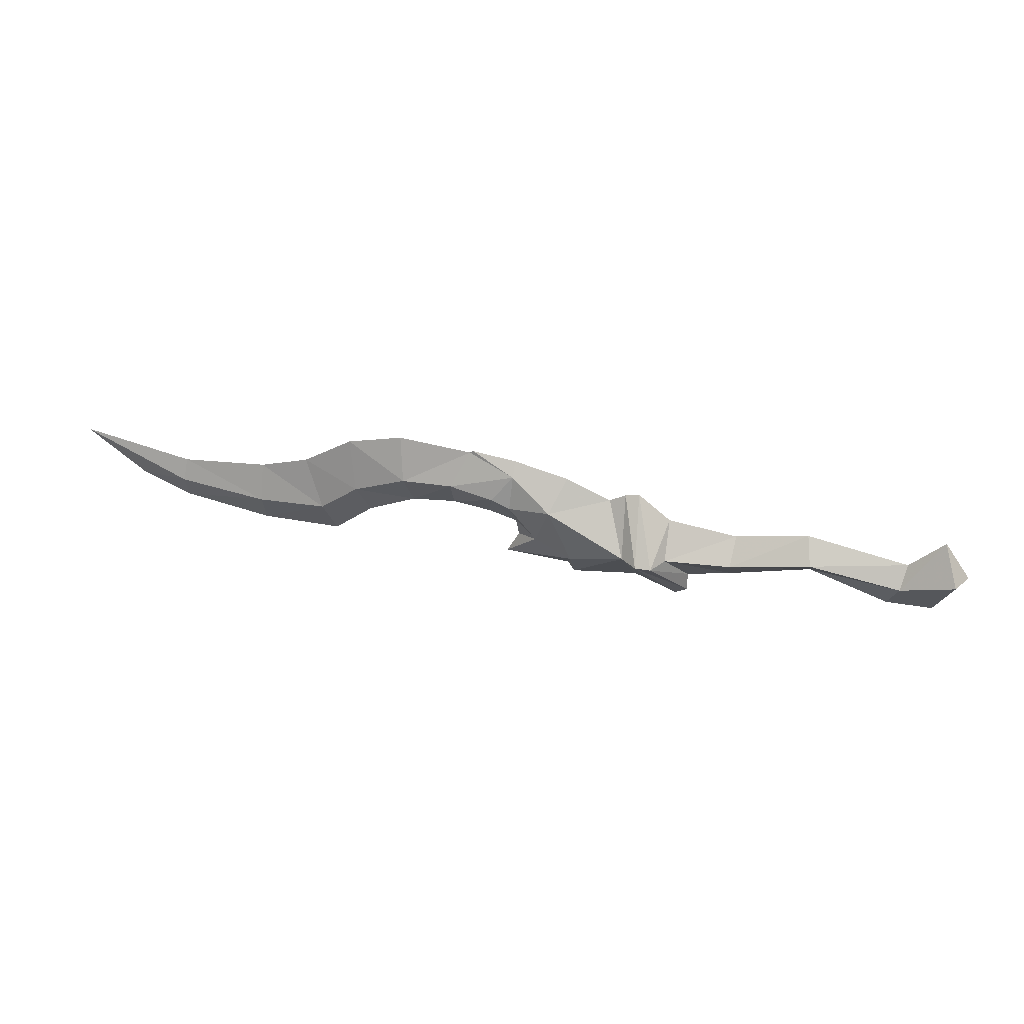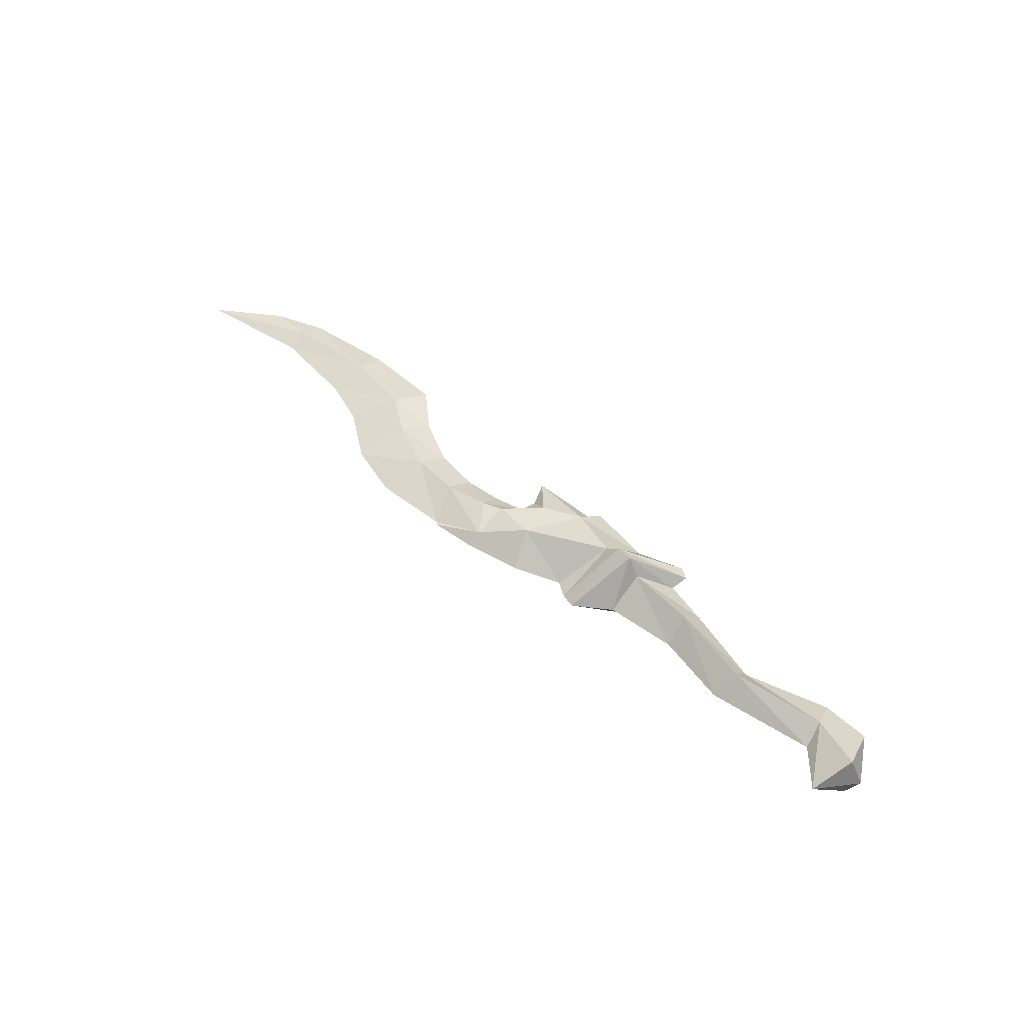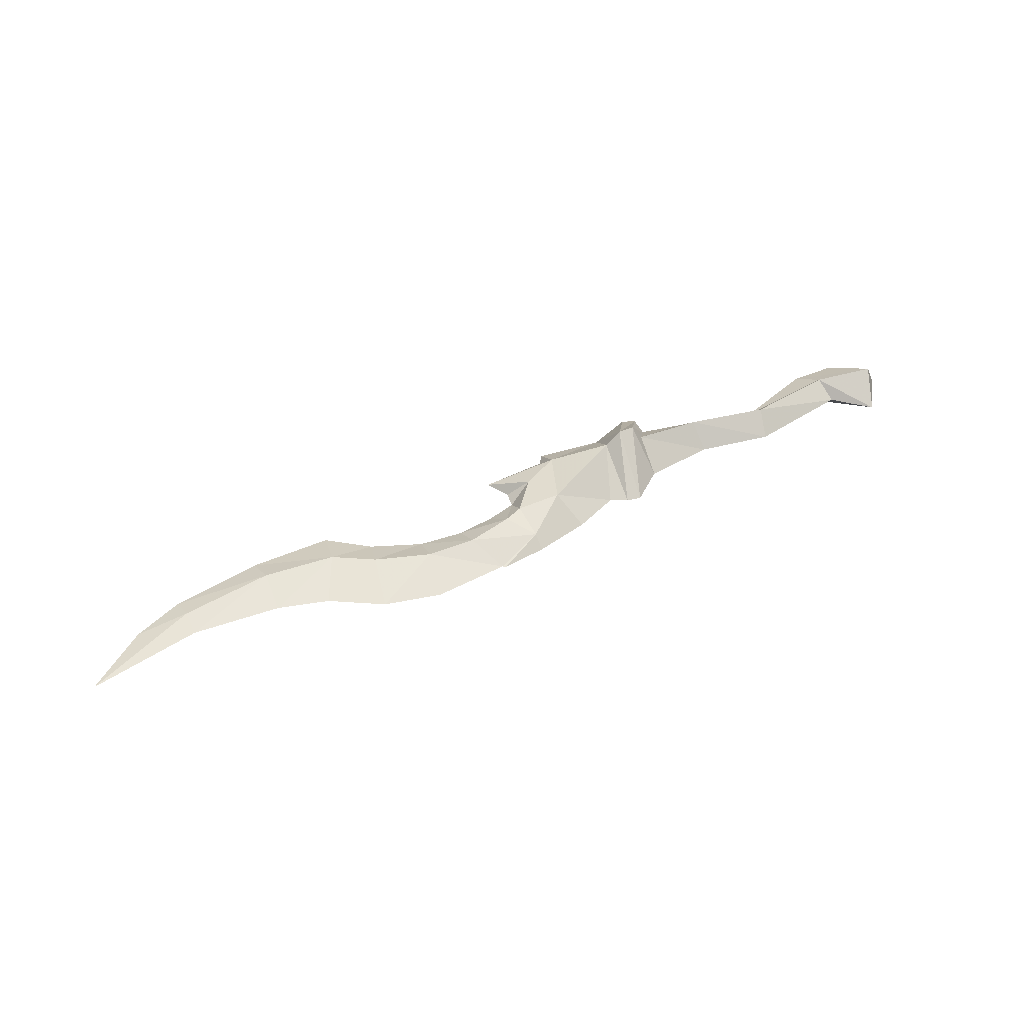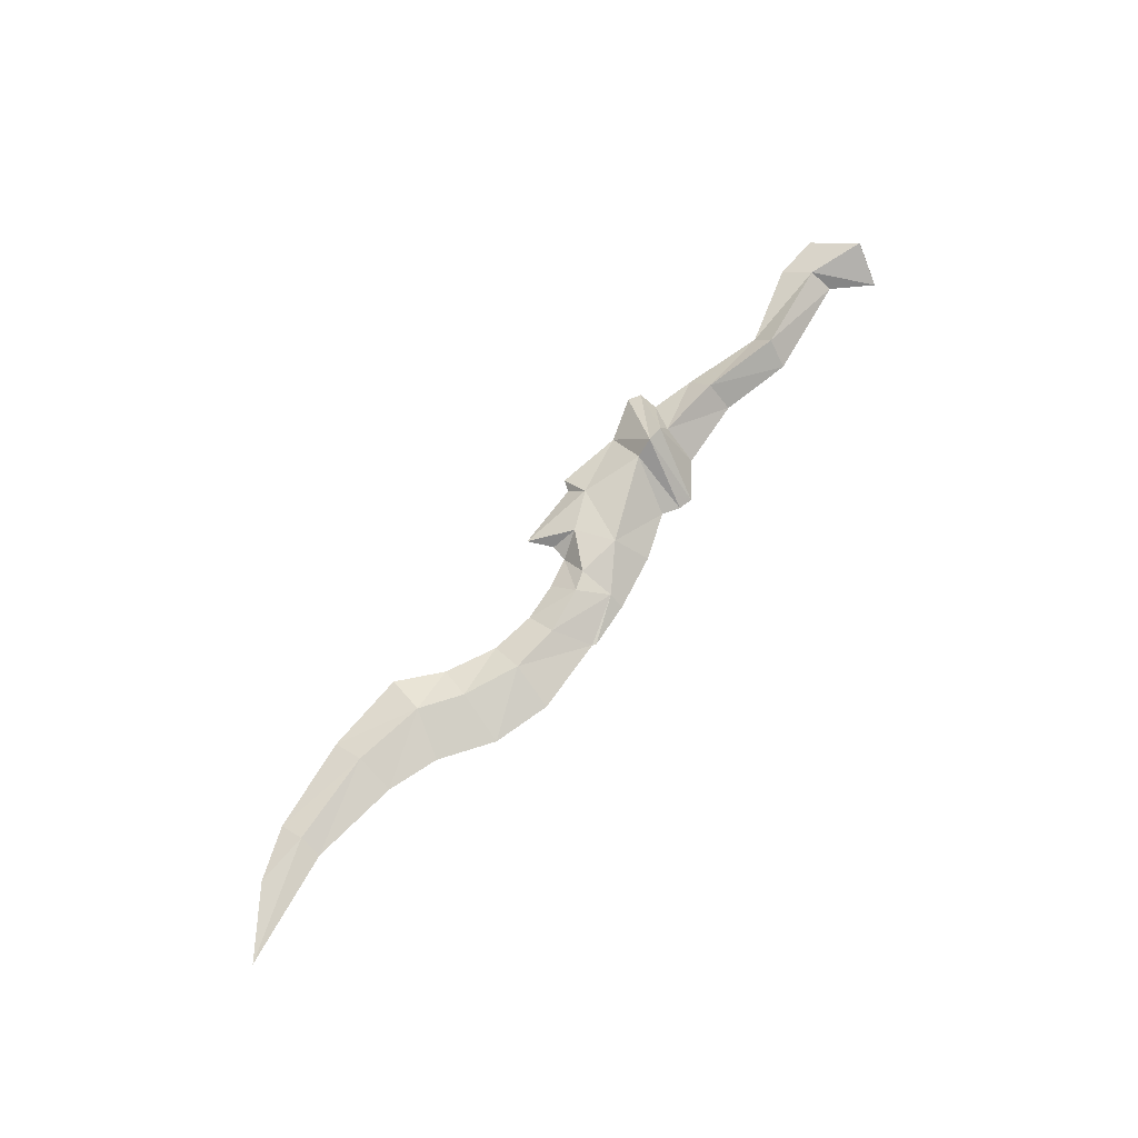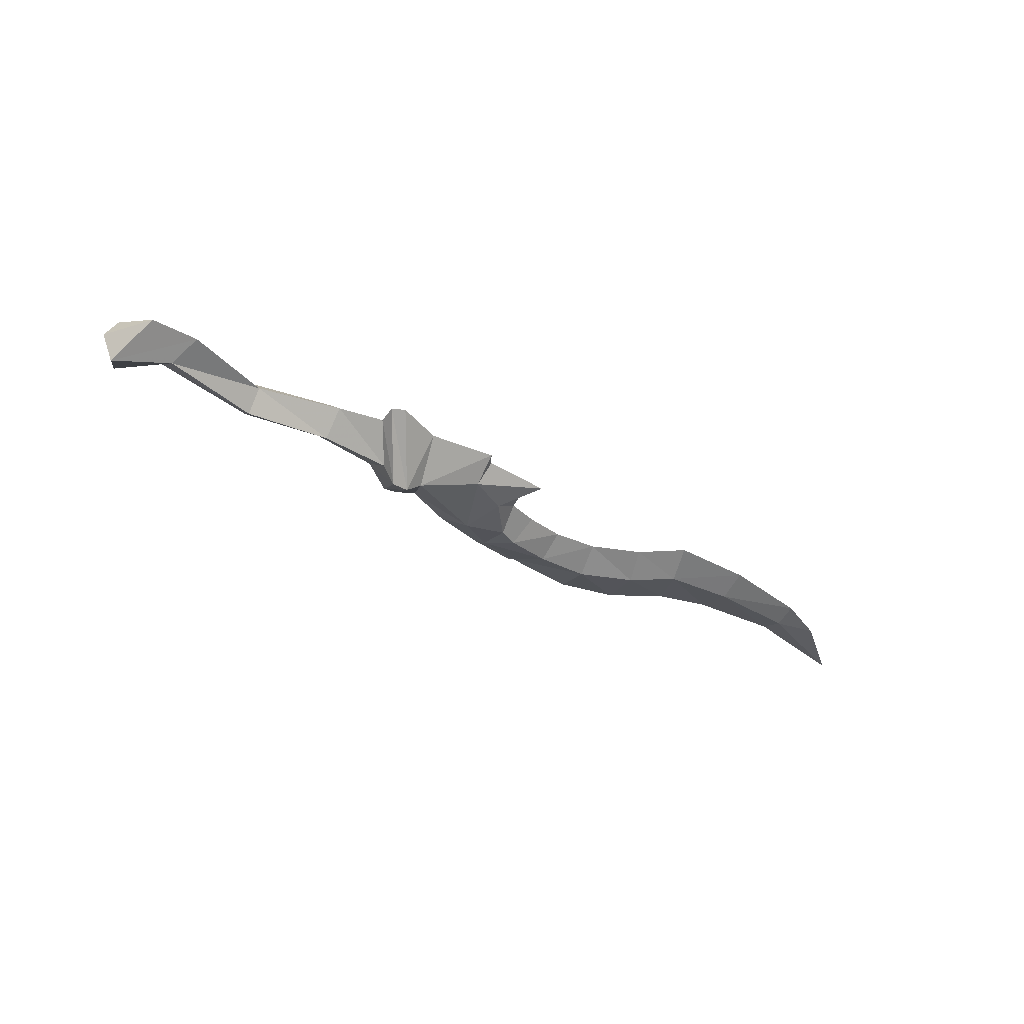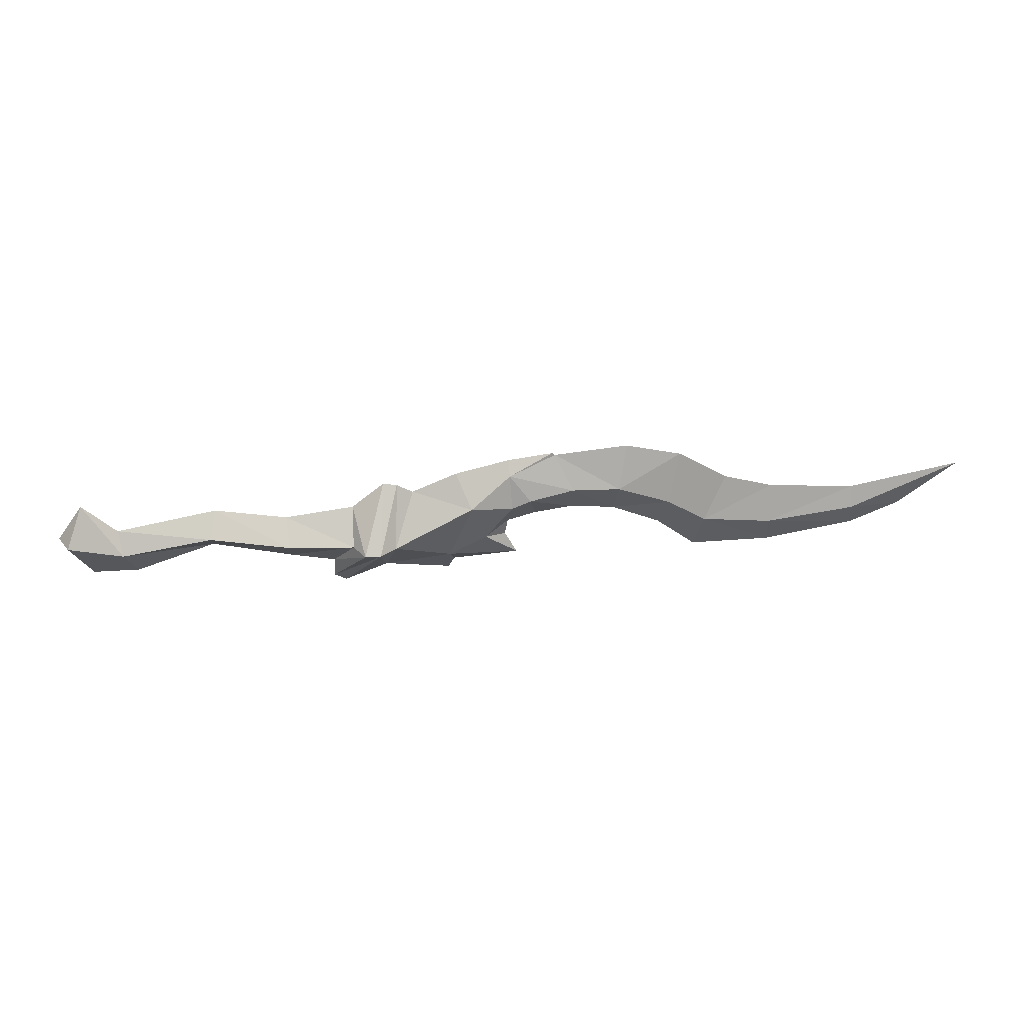
<metadata>
{"format":"obj","ext":"obj","renderer":"f3d","projection":"perspective","resolution":1024,"background":"white","views":[{"elev":34.8,"azim":12.7,"up":"+Z"},{"elev":49.4,"azim":46.8,"up":"+Y"},{"elev":44.3,"azim":-26.3,"up":"+Y"},{"elev":67.4,"azim":-48.9,"up":"+Y"},{"elev":-39.4,"azim":146.7,"up":"+Y"},{"elev":33.1,"azim":175.5,"up":"+Z"}]}
</metadata>
<code>
g common_righthanditem_12020
v -33.65 -0.3215 -0.7385
v -33.65 3e-06 -1.74
v -29.78 -0.5073 -1.187
v -29.78 2e-06 -2.469
v -17.8 -0.784 0.28
v -18.62 -0.784 0.637
v -17.65 0 -0.8503
v -18.91 0 -0.4737
v -9.637 -1e-06 -2.603
v -7.701 -1e-06 -2.238
v -10.59 -1.171 -1.204
v -7.701 -0.9765 -1.204
v -10.61 -1e-06 0.2329
v -7.589 -2e-06 -0.1839
v -0.2261 -0.6731 -1.489
v -0.7182 -2e-06 -2.691
v 2.087 -1.116 -0.6993
v 1.292 -3e-06 -2.711
v -0.007373 -3e-06 -0.5473
v 1.468 -3e-06 0.8365
v -4.211 0.000422 -1.449
v -4.211 -0.8809 -0.6756
v -4.445 0.000422 0.3401
v -9.603 -1e-06 -3.461
v -11.11 -2.004 -1.204
v -12.04 -1e-06 1.394
v -12.49 -1.431 -1.204
v -12.03 -1e-06 -2.952
v -11.8 -2.004 -1.204
v -10.14 -1e-06 -3.724
v -13.34 -1e-06 0.9026
v -12.64 -1e-06 1.283
v -14.89 0 -3.254
v -15.95 -1.067 0.467
v -24.59 1e-06 -1.236
v -22.48 1e-06 -0.3764
v -25.07 -0.6017 0.1533
v -22.77 -0.6731 0.996
v -20.55 -0.6731 1.028
v -20.56 0 -0.2245
v -26.31 2e-06 -2.549
v -26.75 -0.6017 -1.068
v -35.76 3e-06 -0.7886
v -38.32 3e-06 1.249
v -29.76 2e-06 0.4406
v -33.53 2e-06 0.2051
v -23.01 0 2.876
v -25.44 1e-06 2.331
v -19.78 0 2.537
v -17.71 -0.4421 1.764
v -27.61 1e-06 1.029
v -14.95 -0.797 -2.038
v -15.16 0 -2.81
v -16.58 -0.7629 -1.206
v -17.52 0 -1.559
v -18.05 0 -2.578
v -17.7 0 2.363
v -19.65 0 2.637
v -17.71 -0.4421 1.764
v -19.78 0 2.537
v -15.31 -1e-06 1.761
v -15.16 0 -2.81
v -14.95 -0.797 -2.038
v -29.78 2e-06 -2.469
v -33.65 3e-06 -1.74
v -29.67 0.5073 -1.187
v -33.53 0.3215 -0.7385
v -18.91 0 -0.4737
v -18.62 0.8237 0.637
v -17.65 0 -0.8503
v -17.8 0.8237 0.28
v -7.701 0.9939 -1.204
v -10.59 1.171 -1.204
v 2.087 1.116 -0.6993
v -0.2261 0.6731 -1.489
v -4.211 0.8974 -0.6434
v -11.11 2.004 -1.204
v -11.8 2.004 -1.204
v -12.49 1.431 -1.204
v -14.95 0.797 -2.038
v -15.95 1.067 0.467
v -22.65 0.6731 0.996
v -22.48 1e-06 -0.3764
v -24.96 0.6017 0.1533
v -24.59 1e-06 -1.236
v -20.56 0 -0.2245
v -20.55 0.6731 1.028
v -26.64 0.6017 -0.8587
v -26.31 2e-06 -2.549
v -35.76 3e-06 -0.7886
v -38.32 3e-06 1.249
v -33.53 2e-06 0.2051
v -29.76 2e-06 0.4406
v -25.44 1e-06 2.331
v -23.01 0 2.876
v -19.78 0 2.537
v -17.71 0.4421 1.764
v -27.61 1e-06 1.029
v -14.95 0.797 -2.038
v -14.89 0 -3.254
v -15.16 0 -2.81
v -18.05 0 -2.578
v -17.52 0 -1.559
v -16.58 0.7622 -1.206
v -17.71 0.4421 1.764
v -17.71 0.4421 1.764
v -19.78 0 2.537
v -19.65 0 2.637
v -14.95 0.797 -2.038
v -15.16 0 -2.81
v 2.635 -0.01029 -0.8212
v 2.087 -1.116 -0.6993
v 1.292 -3e-06 -2.711
v 1.468 -3e-06 0.8365
v 2.087 1.116 -0.6993
v -15.95 -1.067 0.467
v -15.95 1.067 0.467
f 1 2 3
f 4 3 2
f 5 6 7
f 8 7 6
f 9 10 11
f 12 11 10
f 13 11 14
f 12 14 11
f 15 16 17
f 18 17 16
f 19 15 20
f 17 20 15
f 10 21 12
f 22 12 21
f 14 12 23
f 22 23 12
f 16 15 21
f 22 21 15
f 23 22 19
f 15 19 22
f 24 9 25
f 11 25 9
f 26 25 13
f 11 13 25
f 27 28 29
f 30 29 28
f 31 27 32
f 29 32 27
f 30 24 29
f 25 29 24
f 32 29 26
f 25 26 29
f 33 28 27
f 34 27 31
f 35 36 37
f 38 37 36
f 38 36 39
f 40 39 36
f 8 6 40
f 39 40 6
f 41 35 42
f 37 42 35
f 3 4 42
f 41 42 4
f 43 2 1
f 44 43 1
f 45 46 3
f 1 3 46
f 47 48 38
f 37 38 48
f 47 38 49
f 39 49 38
f 49 39 50
f 48 51 37
f 42 37 51
f 51 45 42
f 3 42 45
f 44 1 46
f 52 33 27
f 53 33 52
f 54 55 56
f 57 58 59
f 58 60 59
f 61 59 34
f 27 34 52
f 5 7 54
f 7 55 54
f 56 62 63
f 57 59 61
f 61 34 31
f 64 65 66
f 67 66 65
f 68 69 70
f 71 70 69
f 72 10 73
f 9 73 10
f 72 73 14
f 13 14 73
f 18 16 74
f 75 74 16
f 74 75 20
f 19 20 75
f 76 21 72
f 10 72 21
f 76 72 23
f 14 23 72
f 76 75 21
f 16 21 75
f 75 76 19
f 23 19 76
f 73 9 77
f 24 77 9
f 73 77 13
f 26 13 77
f 30 28 78
f 79 78 28
f 78 79 32
f 31 32 79
f 77 24 78
f 30 78 24
f 77 78 26
f 32 26 78
f 80 28 33
f 31 79 81
f 82 83 84
f 85 84 83
f 86 83 87
f 82 87 83
f 87 69 86
f 68 86 69
f 84 85 88
f 89 88 85
f 89 64 88
f 66 88 64
f 67 65 90
f 67 90 91
f 67 92 66
f 93 66 92
f 84 94 82
f 95 82 94
f 87 82 96
f 95 96 82
f 97 87 96
f 88 98 84
f 94 84 98
f 66 93 88
f 98 88 93
f 92 67 91
f 99 100 101
f 102 103 104
f 105 58 57
f 106 107 108
f 81 105 61
f 80 81 79
f 104 70 71
f 104 103 70
f 109 110 102
f 61 105 57
f 31 81 61
f 111 112 113
f 114 112 111
f 115 111 113
f 115 114 111
f 79 28 80
f 50 6 5
f 97 71 69
f 50 39 6
f 50 5 116
f 97 69 87
f 97 117 71
f 63 54 56
f 109 102 104
f 116 5 54
f 117 104 71
f 116 54 63
f 117 109 104

</code>
